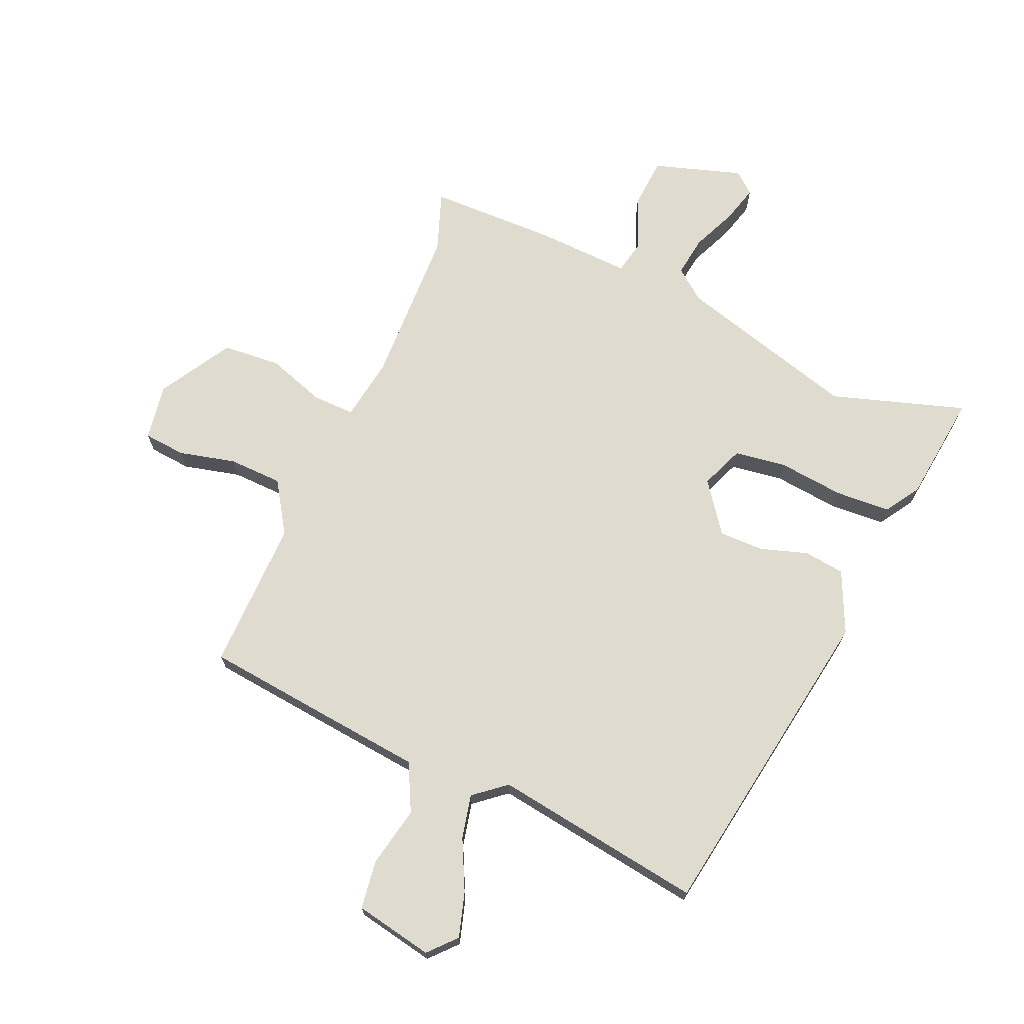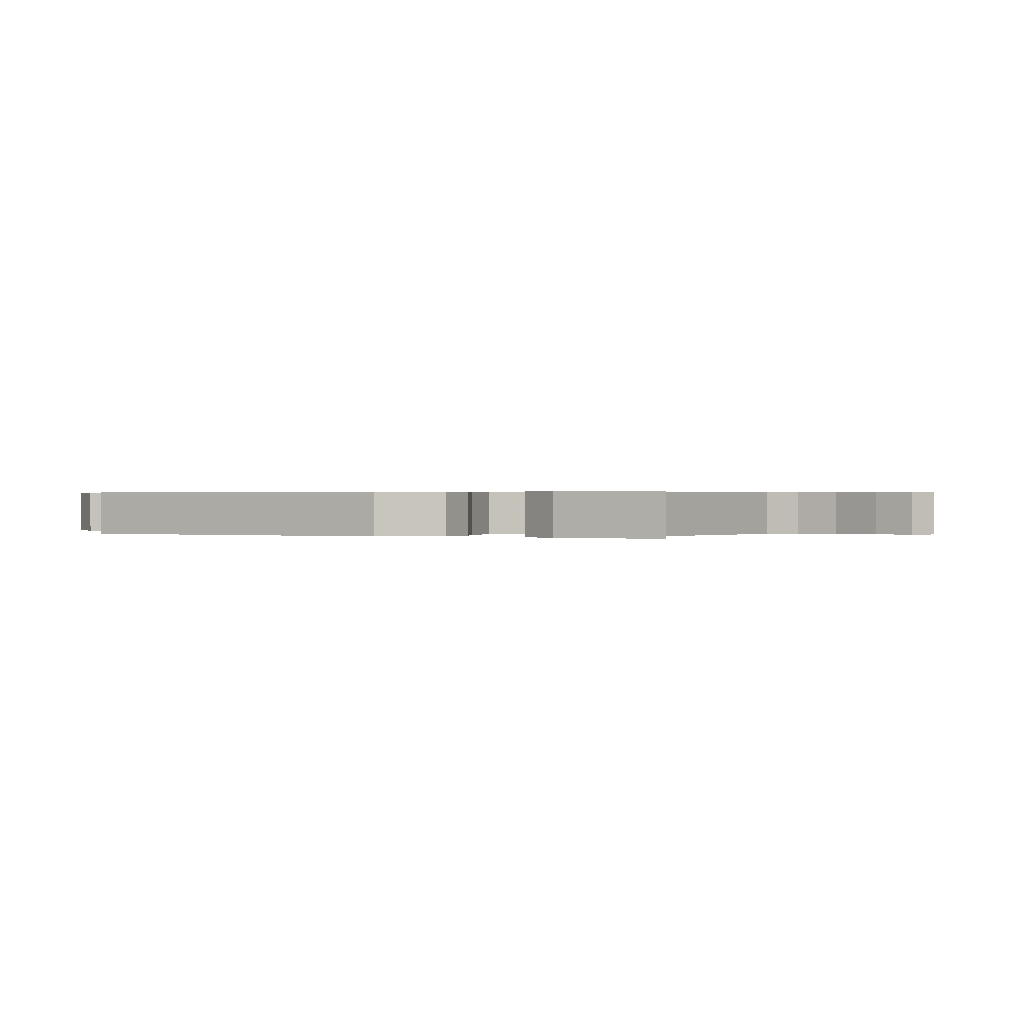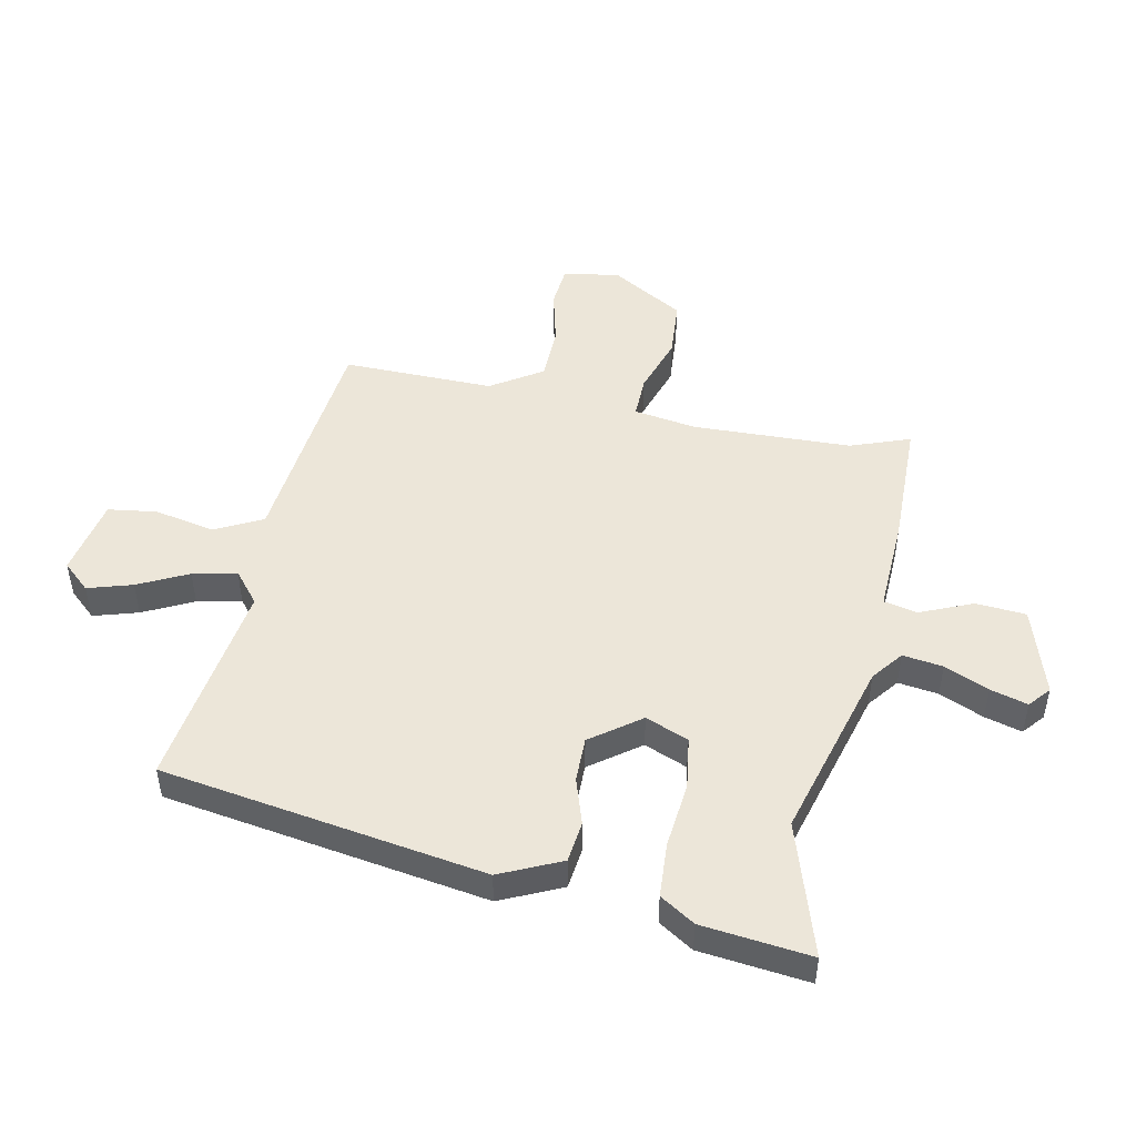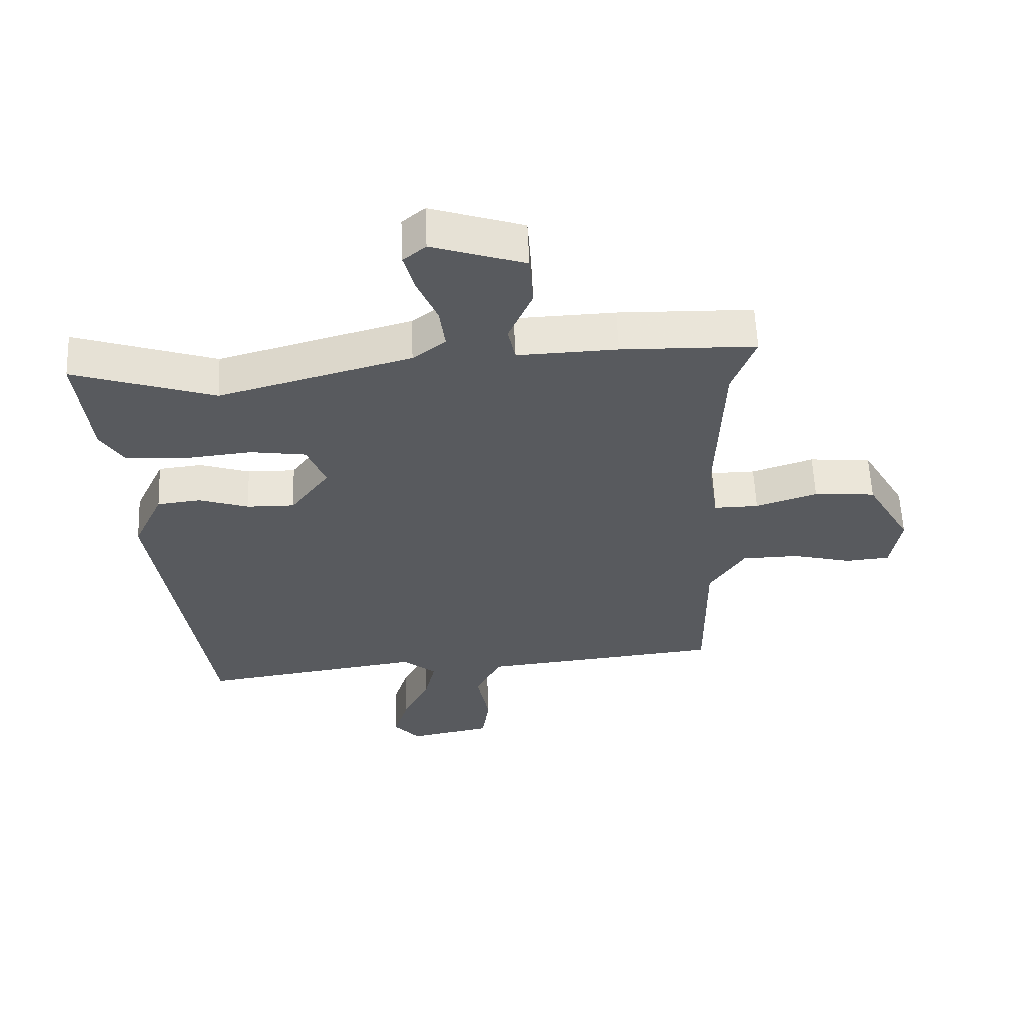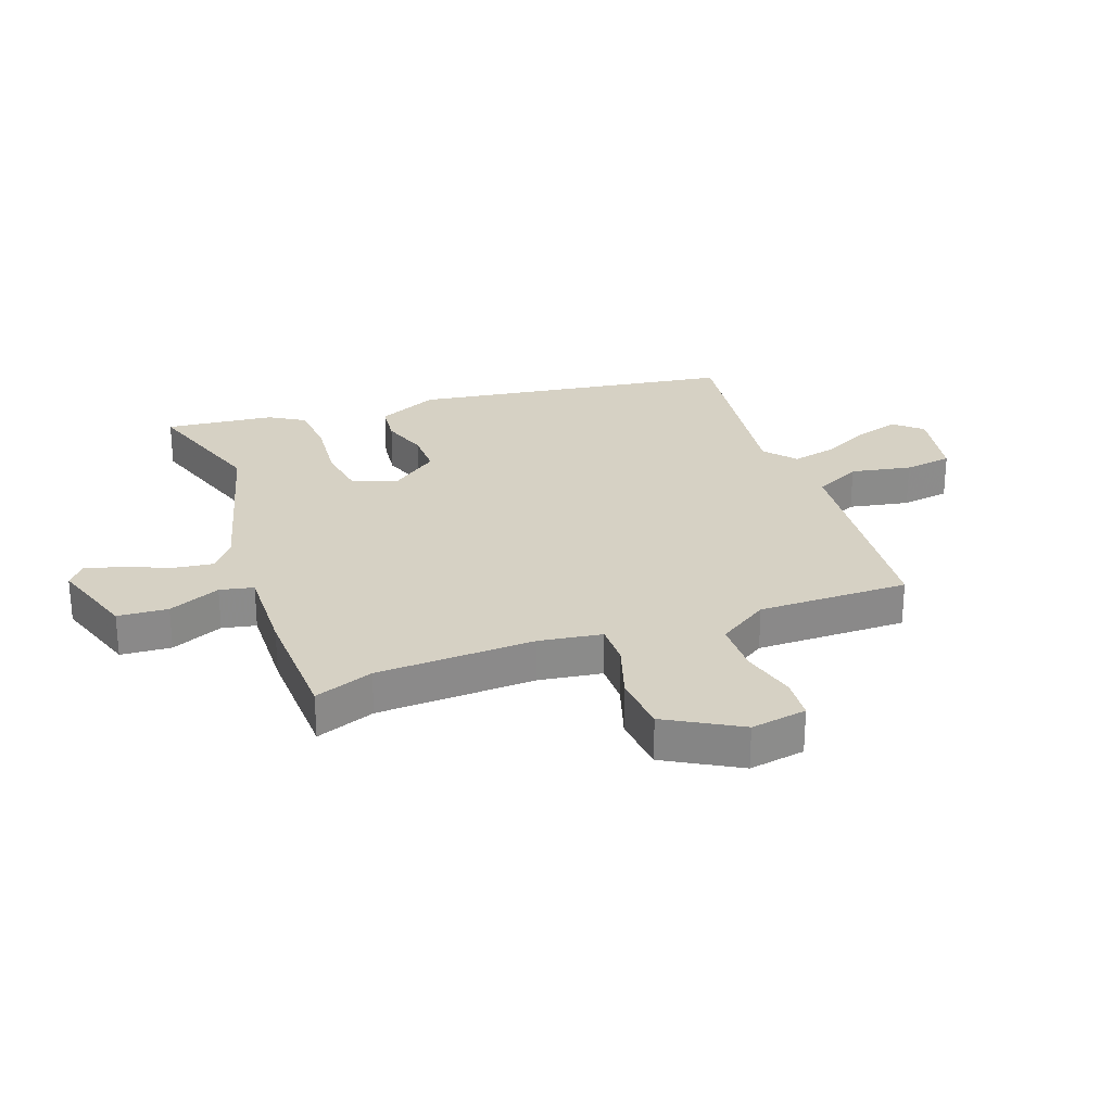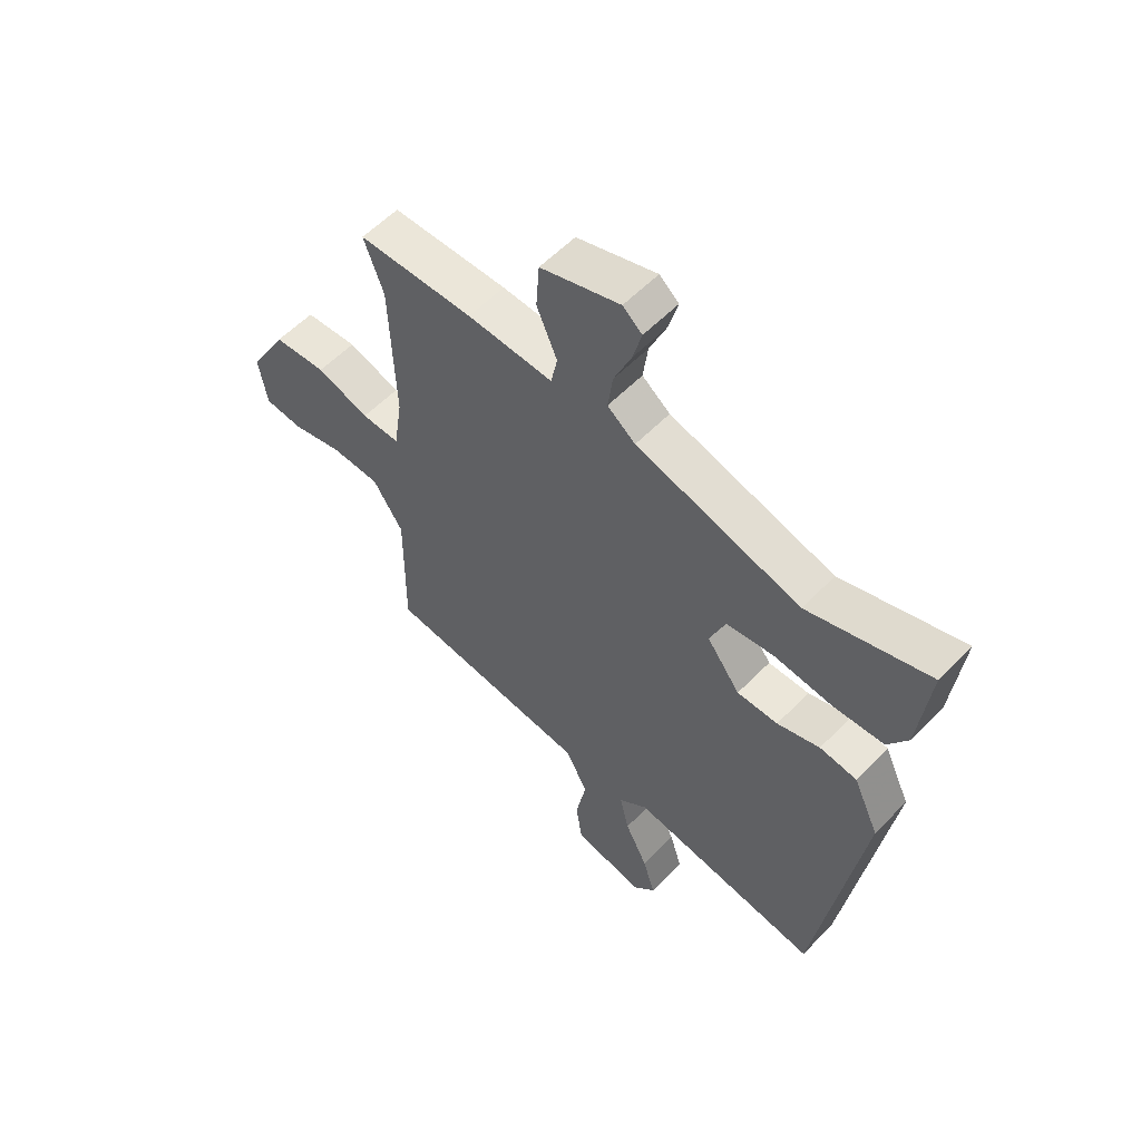
<metadata>
{"format":"obj","ext":"obj","renderer":"f3d","projection":"perspective","resolution":1024,"background":"white","views":[{"elev":70.3,"azim":-156.2,"up":"+Y"},{"elev":0.3,"azim":-68.5,"up":"+Y"},{"elev":48.8,"azim":-78.2,"up":"+Y"},{"elev":58.7,"azim":-2.4,"up":"+Z"},{"elev":26.6,"azim":69.8,"up":"+Y"},{"elev":57.3,"azim":-136.6,"up":"+Z"}]}
</metadata>
<code>
v -0.427 0.07 -0.52
v -0.51 0.07 0.026
v -0.462 0.07 0.129
v -0.393 0.07 0.137
v -0.314 0.07 0.111
v -0.238 0.07 0.11
v -0.176 0.07 0.193
v -0.205 0.07 0.266
v -0.293 0.07 0.279
v -0.403 0.07 0.268
v -0.496 0.07 0.274
v -0.533 0.07 0.333
v -0.553 0.07 0.517
v -0.328 0.07 0.444
v -0.022 0.07 0.528
v 0.03 0.07 0.568
v 0.021 0.07 0.636
v -0.011 0.07 0.711
v -0.028 0.07 0.774
v 0.008 0.07 0.804
v 0.156 0.07 0.756
v 0.162 0.07 0.671
v 0.124 0.07 0.583
v 0.136 0.07 0.526
v 0.295 0.07 0.532
v 0.51 0.07 0.527
v 0.473 0.07 0.427
v 0.463 0.07 0.159
v 0.479 0.07 0.053
v 0.55 0.07 0.054
v 0.648 0.07 0.086
v 0.746 0.07 0.078
v 0.817 0.07 -0.045
v 0.801 0.07 -0.14
v 0.73 0.07 -0.146
v 0.635 0.07 -0.122
v 0.544 0.07 -0.124
v 0.488 0.07 -0.21
v 0.49 0.07 -0.465
v 0.295 0.07 -0.485
v 0.105 0.07 -0.504
v 0.064 0.07 -0.584
v 0.084 0.07 -0.686
v 0.072 0.07 -0.768
v -0.06 0.07 -0.793
v -0.101 0.07 -0.747
v -0.078 0.07 -0.672
v -0.036 0.07 -0.588
v -0.019 0.07 -0.514
v -0.072 0.07 -0.47
v -0.427 0 -0.52
v -0.51 0 0.026
v -0.462 0 0.129
v -0.393 0 0.137
v -0.314 0 0.111
v -0.238 0 0.11
v -0.176 0 0.193
v -0.205 0 0.266
v -0.293 0 0.279
v -0.403 0 0.268
v -0.496 0 0.274
v -0.533 0 0.333
v -0.553 0 0.517
v -0.328 0 0.444
v -0.022 0 0.528
v 0.03 0 0.568
v 0.021 0 0.636
v -0.011 0 0.711
v -0.028 0 0.774
v 0.008 0 0.804
v 0.156 0 0.756
v 0.162 0 0.671
v 0.124 0 0.583
v 0.136 0 0.526
v 0.295 0 0.532
v 0.51 0 0.527
v 0.473 0 0.427
v 0.463 0 0.159
v 0.479 0 0.053
v 0.55 0 0.054
v 0.648 0 0.086
v 0.746 0 0.078
v 0.817 0 -0.045
v 0.801 0 -0.14
v 0.73 0 -0.146
v 0.635 0 -0.122
v 0.544 0 -0.124
v 0.488 0 -0.21
v 0.49 0 -0.465
v 0.295 0 -0.485
v 0.105 0 -0.504
v 0.064 0 -0.584
v 0.084 0 -0.686
v 0.072 0 -0.768
v -0.06 0 -0.793
v -0.101 0 -0.747
v -0.078 0 -0.672
v -0.036 0 -0.588
v -0.019 0 -0.514
v -0.072 0 -0.47
f 45 46 47 48
f 45 48 49
f 42 43 44 45
f 41 42 45 49
f 38 39 40 41
f 37 38 41 49
f 33 34 35 36
f 33 36 37
f 30 31 32 33
f 29 30 33 37
f 24 25 26 27
f 24 27 28
f 20 21 22 23
f 20 23 24
f 17 18 19 20
f 16 17 20 24
f 15 16 24 28
f 11 12 13 14
f 9 10 11 14
f 8 9 14 15
f 7 8 15 28
f 2 3 4 5
f 50 1 2 5
f 50 5 6
f 29 37 49 50
f 28 29 50
f 6 7 28 50
f 98 97 96 95
f 99 98 95
f 95 94 93 92
f 99 95 92 91
f 91 90 89 88
f 99 91 88 87
f 86 85 84 83
f 87 86 83
f 83 82 81 80
f 87 83 80 79
f 77 76 75 74
f 78 77 74
f 73 72 71 70
f 74 73 70
f 70 69 68 67
f 74 70 67 66
f 78 74 66 65
f 64 63 62 61
f 64 61 60 59
f 65 64 59 58
f 78 65 58 57
f 55 54 53 52
f 55 52 51 100
f 56 55 100
f 100 99 87 79
f 100 79 78
f 100 78 57 56
f 1 51 52 2
f 2 52 53 3
f 3 53 54 4
f 4 54 55 5
f 5 55 56 6
f 6 56 57 7
f 7 57 58 8
f 8 58 59 9
f 9 59 60 10
f 10 60 61 11
f 11 61 62 12
f 12 62 63 13
f 13 63 64 14
f 14 64 65 15
f 15 65 66 16
f 16 66 67 17
f 17 67 68 18
f 18 68 69 19
f 19 69 70 20
f 20 70 71 21
f 21 71 72 22
f 22 72 73 23
f 23 73 74 24
f 24 74 75 25
f 25 75 76 26
f 26 76 77 27
f 27 77 78 28
f 28 78 79 29
f 29 79 80 30
f 30 80 81 31
f 31 81 82 32
f 32 82 83 33
f 33 83 84 34
f 34 84 85 35
f 35 85 86 36
f 36 86 87 37
f 37 87 88 38
f 38 88 89 39
f 39 89 90 40
f 40 90 91 41
f 41 91 92 42
f 42 92 93 43
f 43 93 94 44
f 44 94 95 45
f 45 95 96 46
f 46 96 97 47
f 47 97 98 48
f 48 98 99 49
f 49 99 100 50
f 50 100 51 1

</code>
